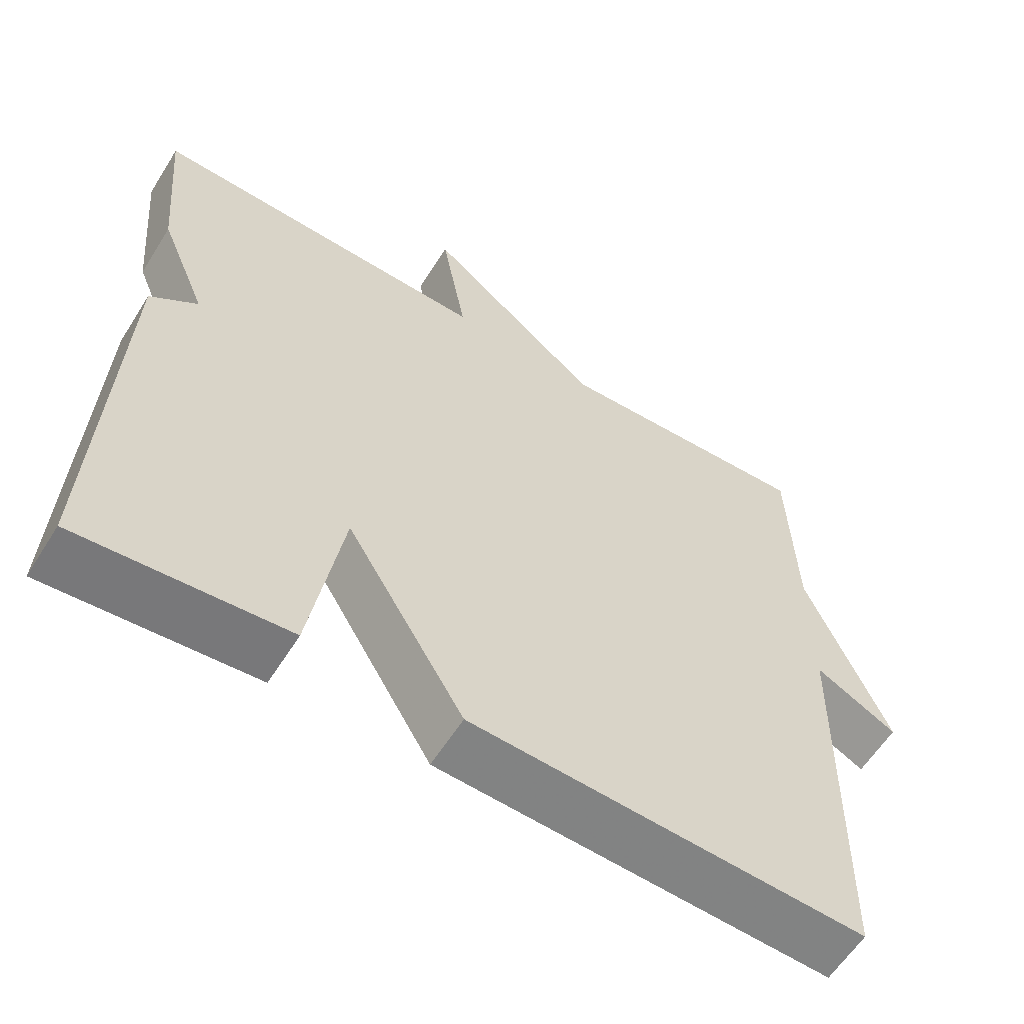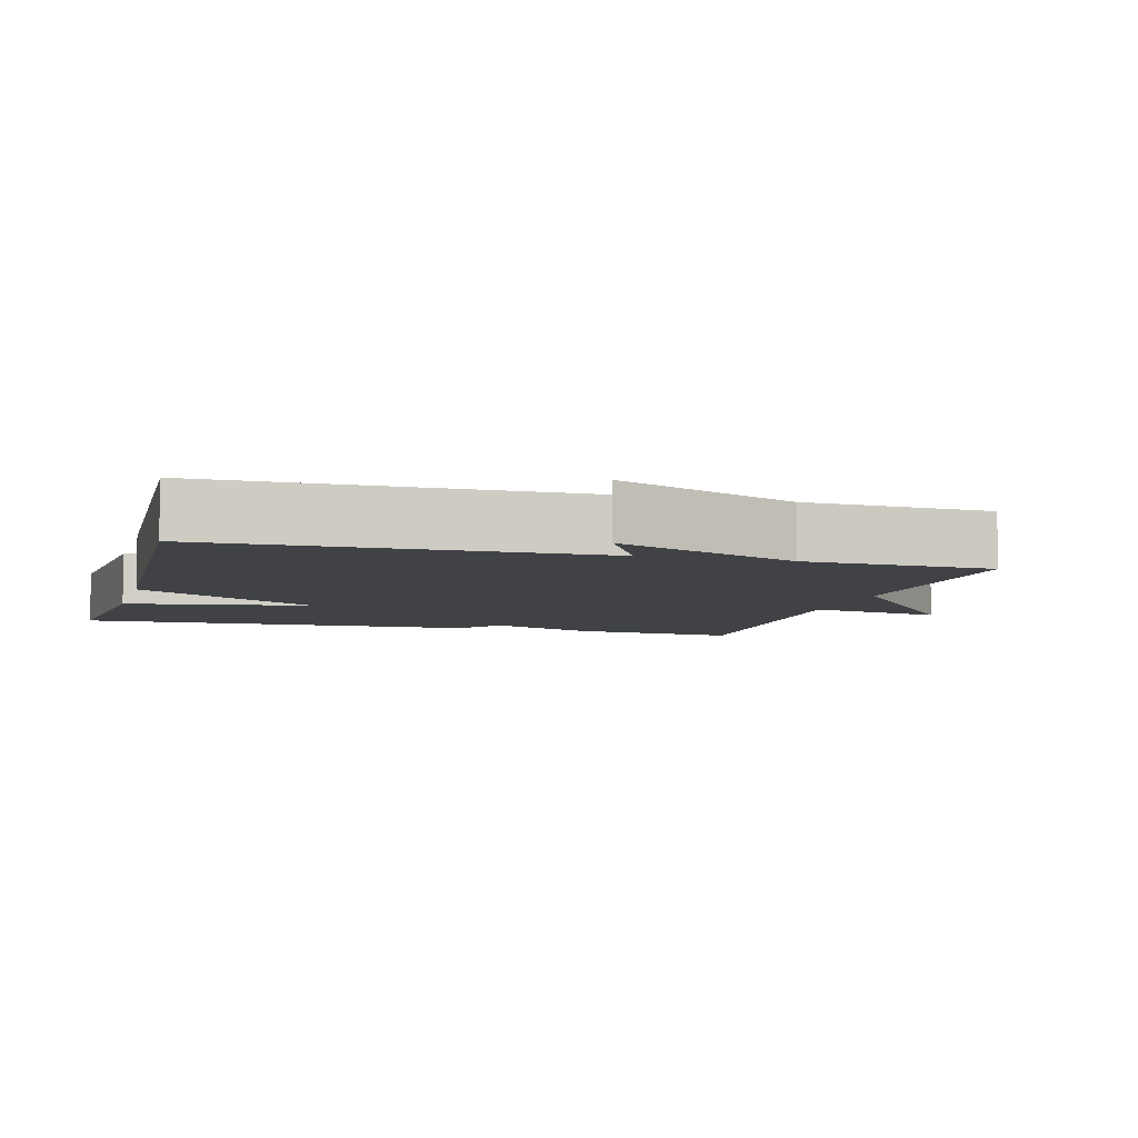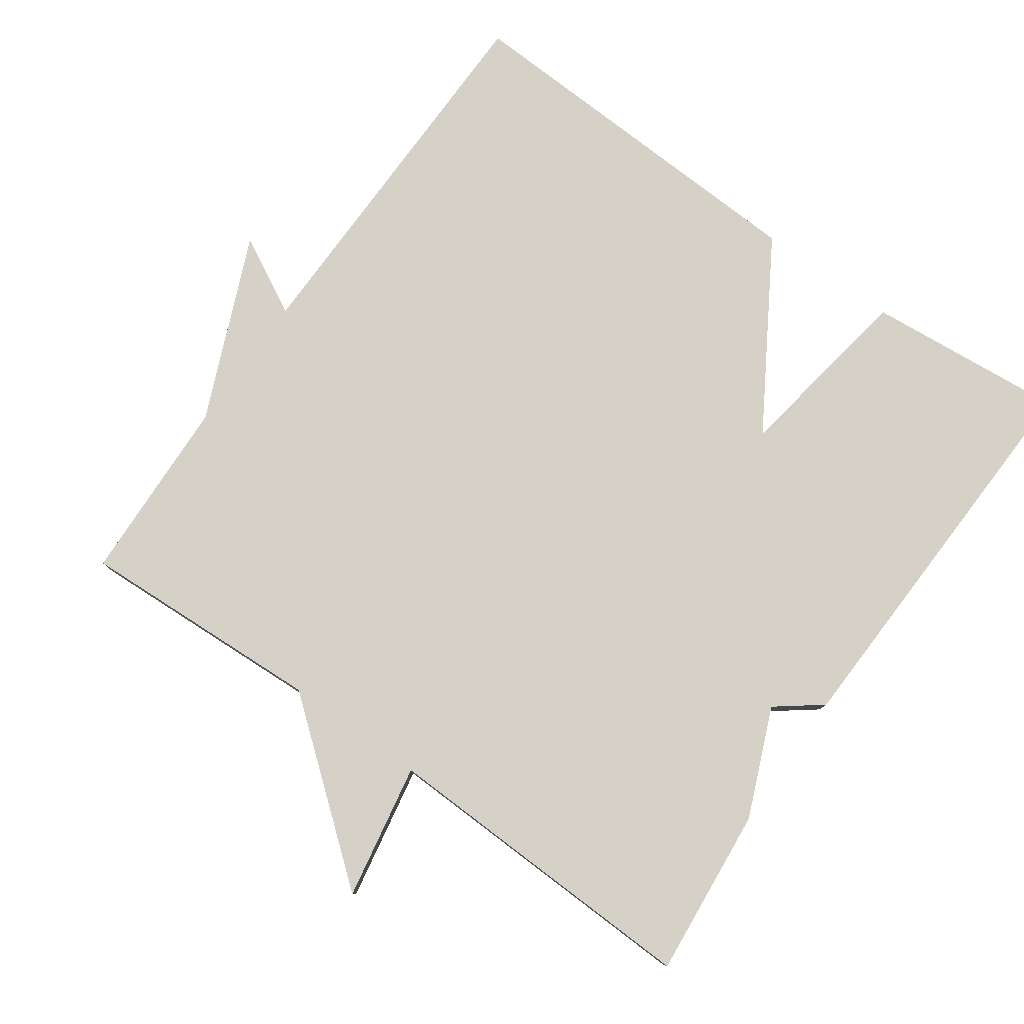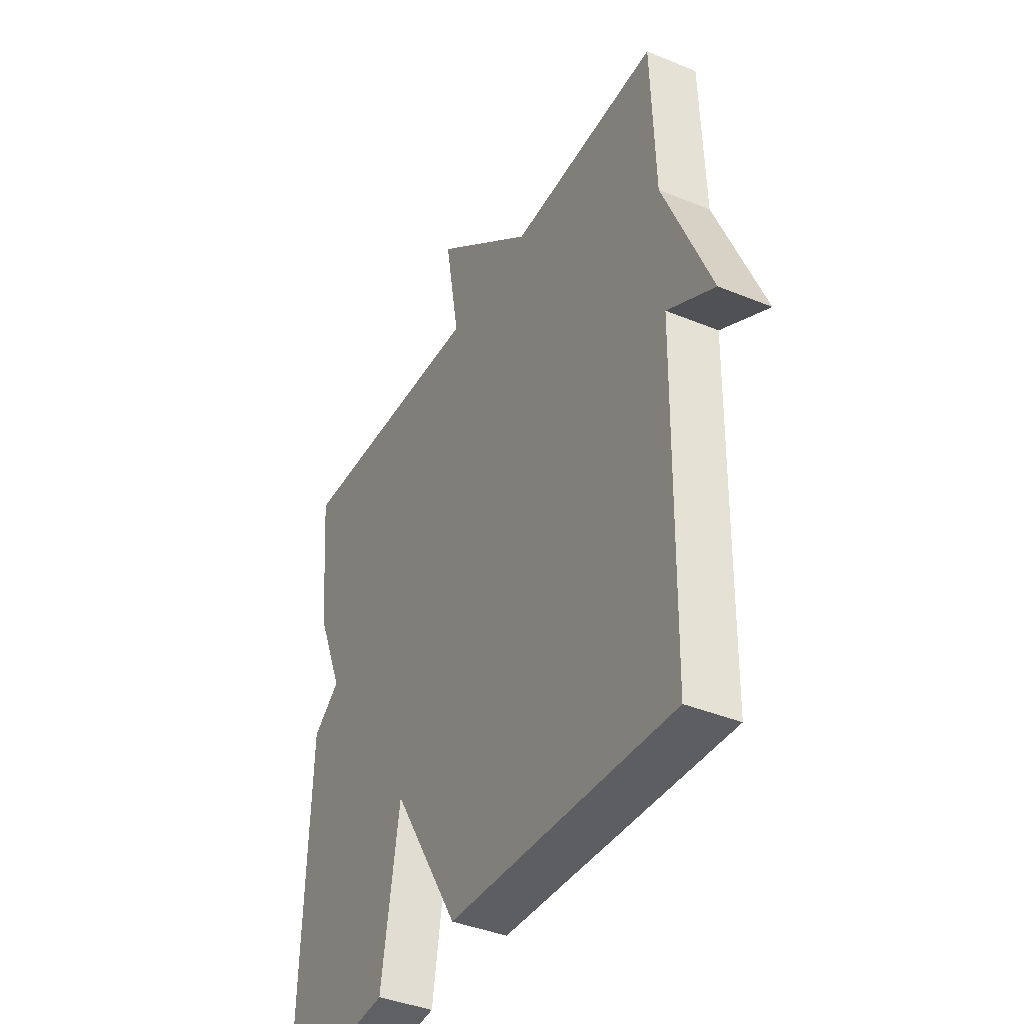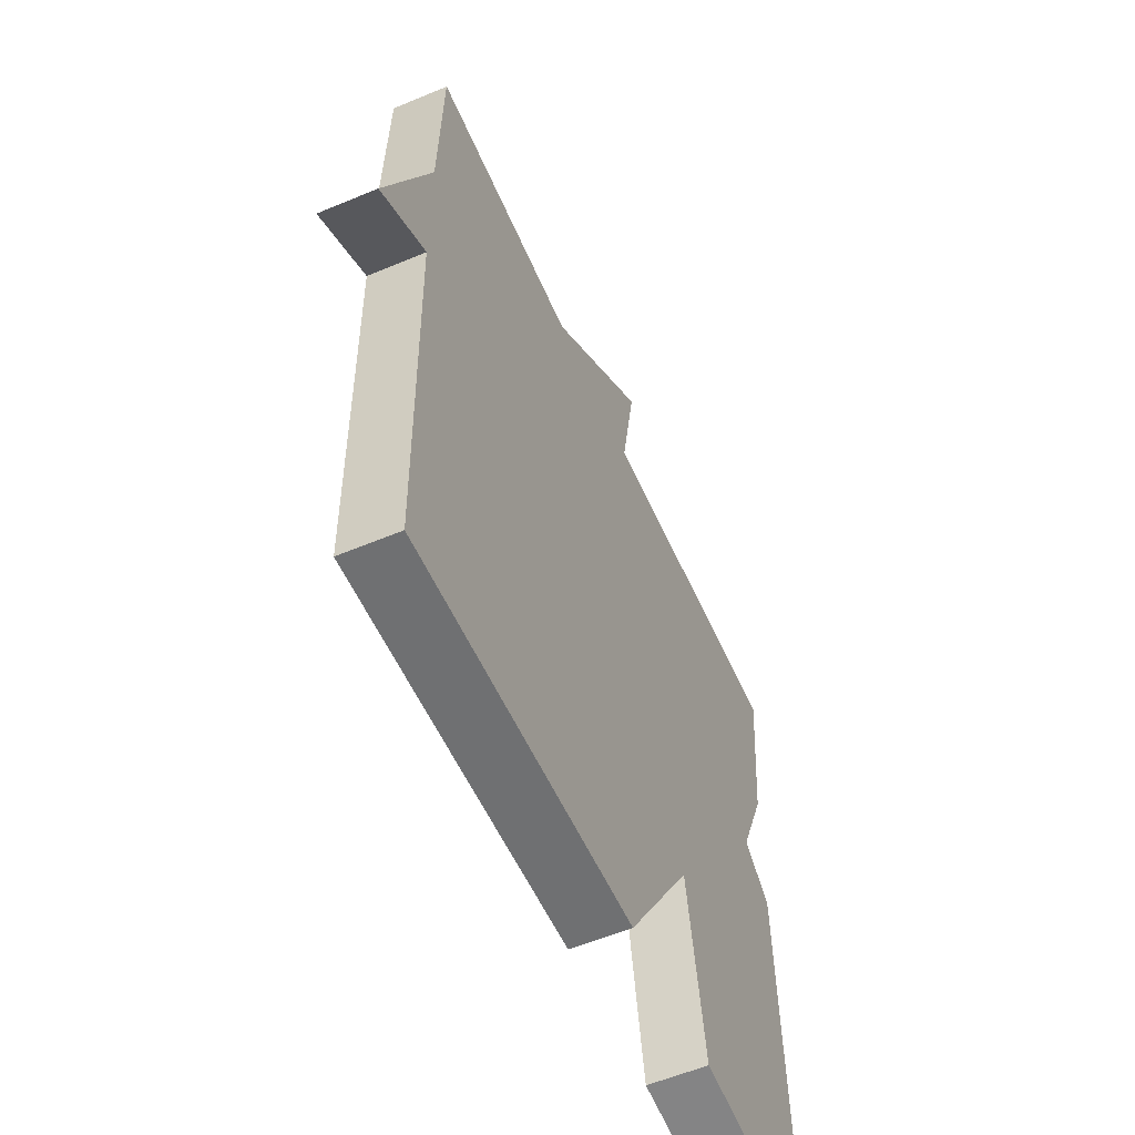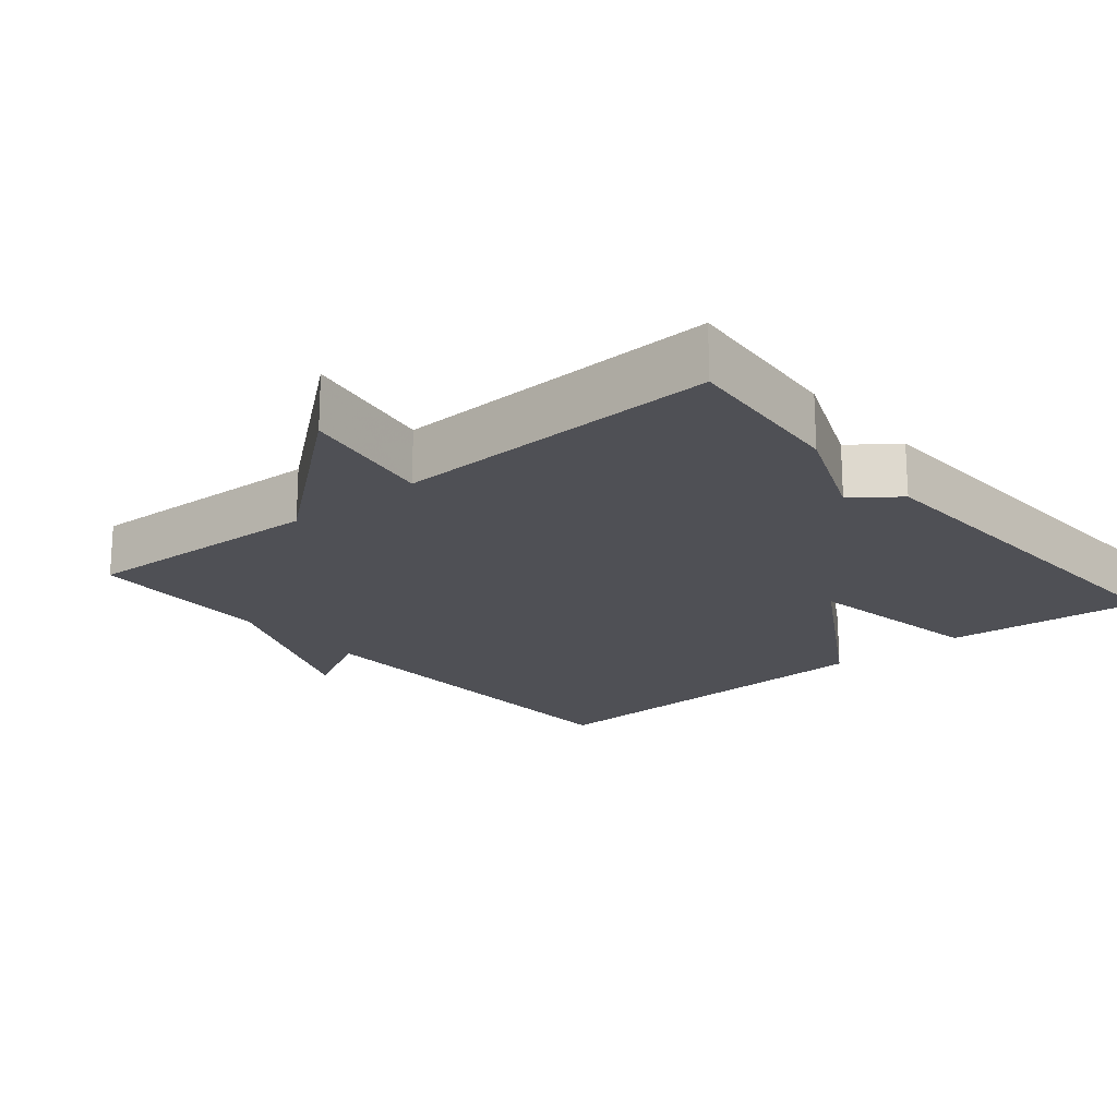
<metadata>
{"format":"obj","ext":"obj","renderer":"f3d","projection":"perspective","resolution":1024,"background":"white","views":[{"elev":-59.8,"azim":148.0,"up":"+Z"},{"elev":-6.4,"azim":-105.7,"up":"+Y"},{"elev":79.1,"azim":35.2,"up":"+Y"},{"elev":-39.7,"azim":-117.1,"up":"+Z"},{"elev":-57.2,"azim":-66.4,"up":"+Z"},{"elev":-19.4,"azim":40.0,"up":"+Y"}]}
</metadata>
<code>
v 0.5 0.07 0.5
v 0.479 0.07 0.263
v 0.416 0.07 0.111
v 0.479 0.07 0.063
v 0.5 0.07 -0.5
v 0.223 0.07 -0.476
v 0.18 0.07 -0.217
v 0.023 0.07 -0.476
v -0.5 0.07 -0.5
v -0.509 0.07 0.038
v -0.618 0.07 -0.02
v -0.509 0.07 0.238
v -0.5 0.07 0.5
v -0.156 0.07 0.485
v 0.078 0.07 0.675
v 0.044 0.07 0.485
v 0.5 0 0.5
v 0.479 0 0.263
v 0.416 0 0.111
v 0.479 0 0.063
v 0.5 0 -0.5
v 0.223 0 -0.476
v 0.18 0 -0.217
v 0.023 0 -0.476
v -0.5 0 -0.5
v -0.509 0 0.038
v -0.618 0 -0.02
v -0.509 0 0.238
v -0.5 0 0.5
v -0.156 0 0.485
v 0.078 0 0.675
v 0.044 0 0.485
f 14 15 16
f 12 13 14
f 12 14 16
f 11 12 16
f 10 11 16
f 10 16 1
f 9 10 1
f 8 9 1
f 7 8 1
f 5 6 7
f 4 5 7
f 3 4 7
f 1 2 3 7
f 32 31 30
f 30 29 28
f 32 30 28
f 32 28 27
f 32 27 26
f 17 32 26
f 17 26 25
f 17 25 24
f 17 24 23
f 23 22 21
f 23 21 20
f 23 20 19
f 23 19 18 17
f 1 17 18 2
f 2 18 19 3
f 3 19 20 4
f 4 20 21 5
f 5 21 22 6
f 6 22 23 7
f 7 23 24 8
f 8 24 25 9
f 9 25 26 10
f 10 26 27 11
f 11 27 28 12
f 12 28 29 13
f 13 29 30 14
f 14 30 31 15
f 15 31 32 16
f 16 32 17 1

</code>
